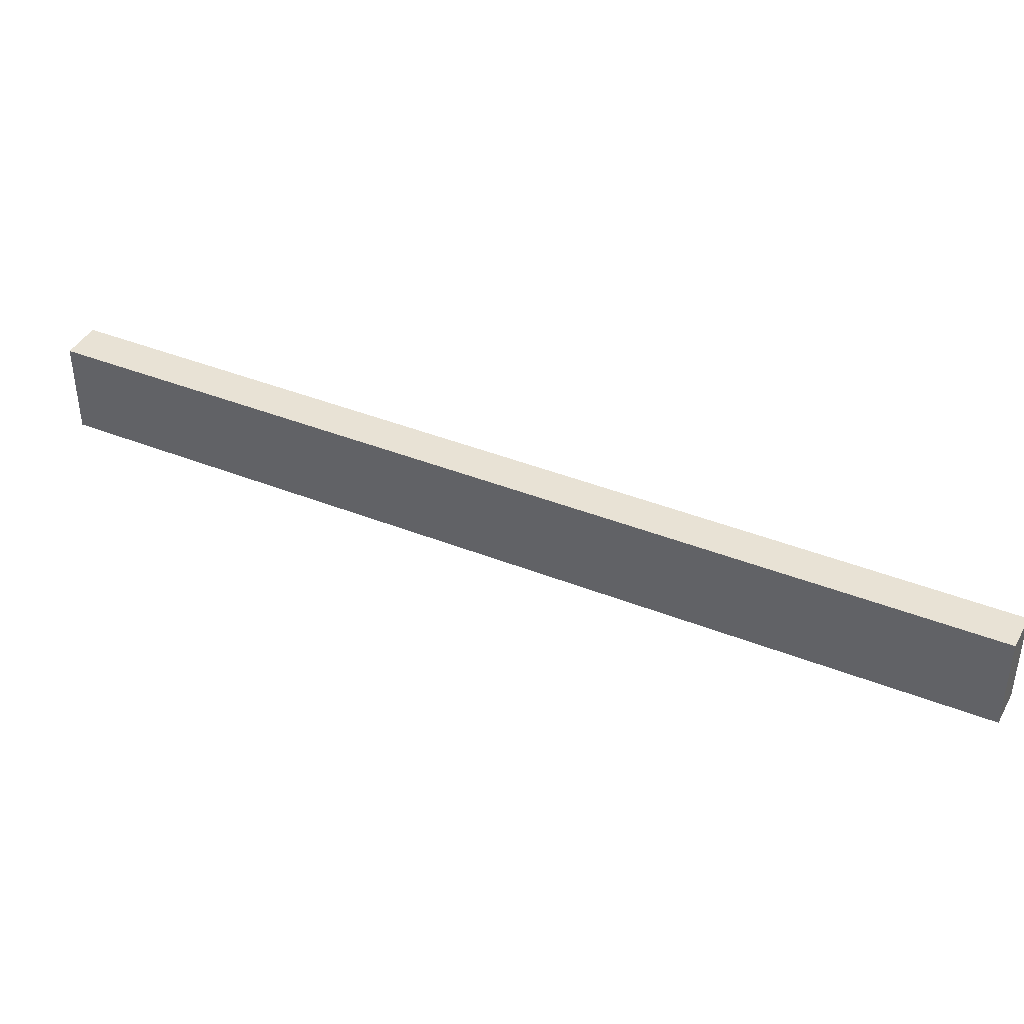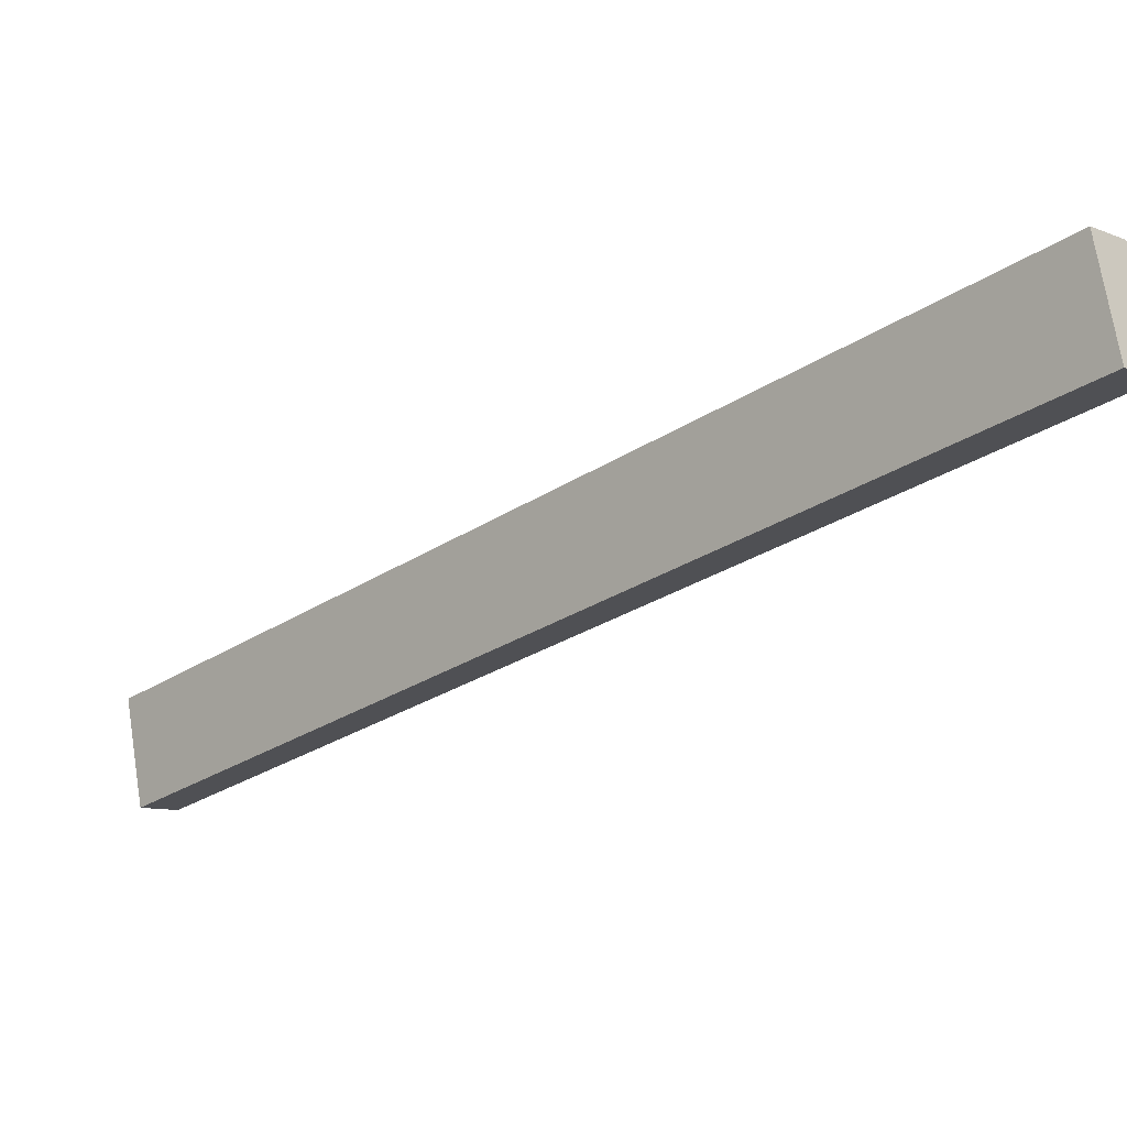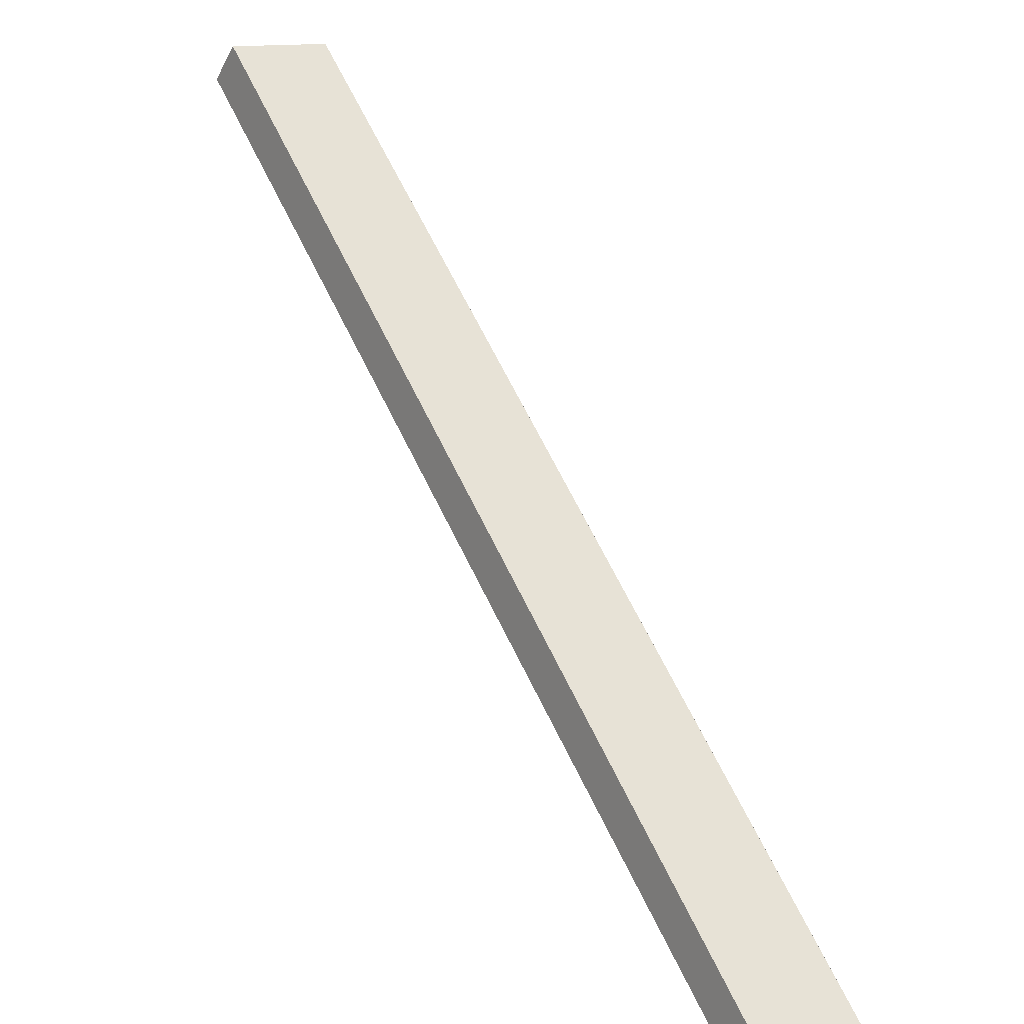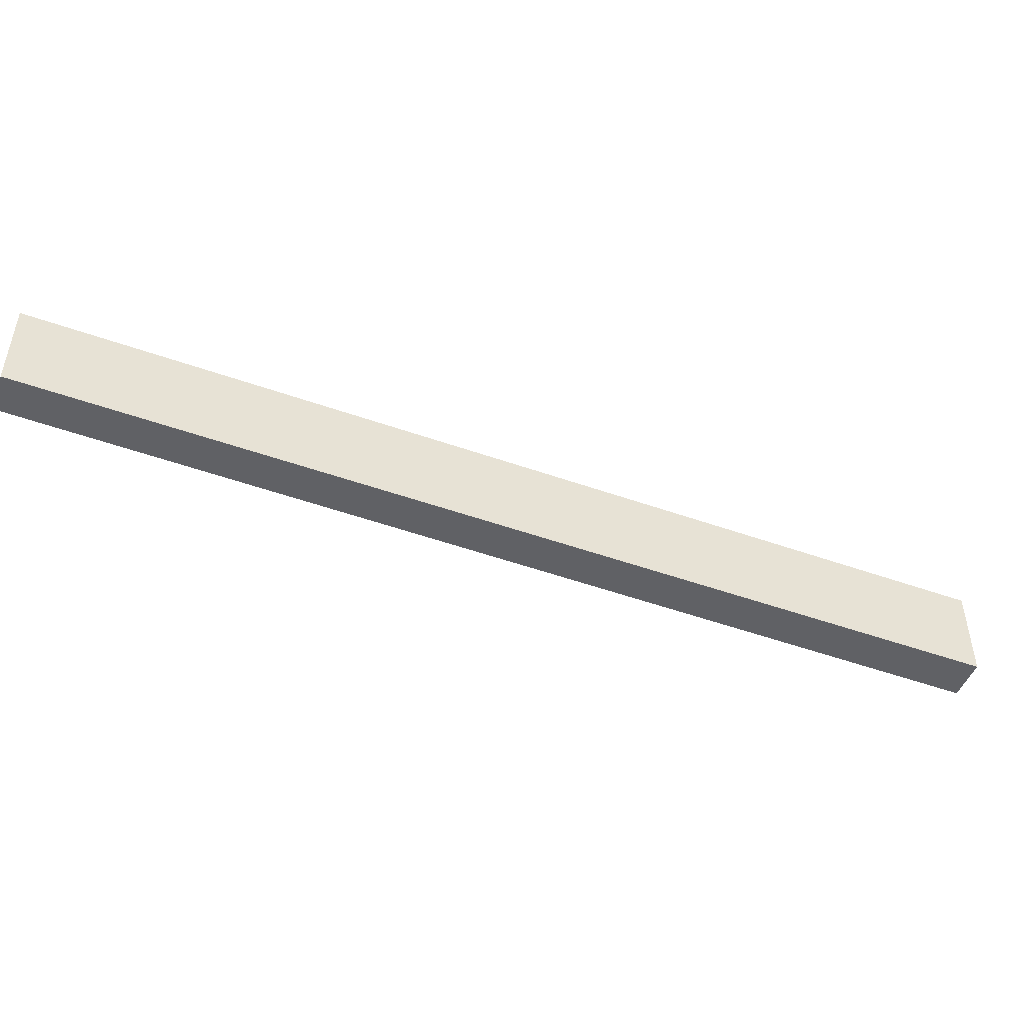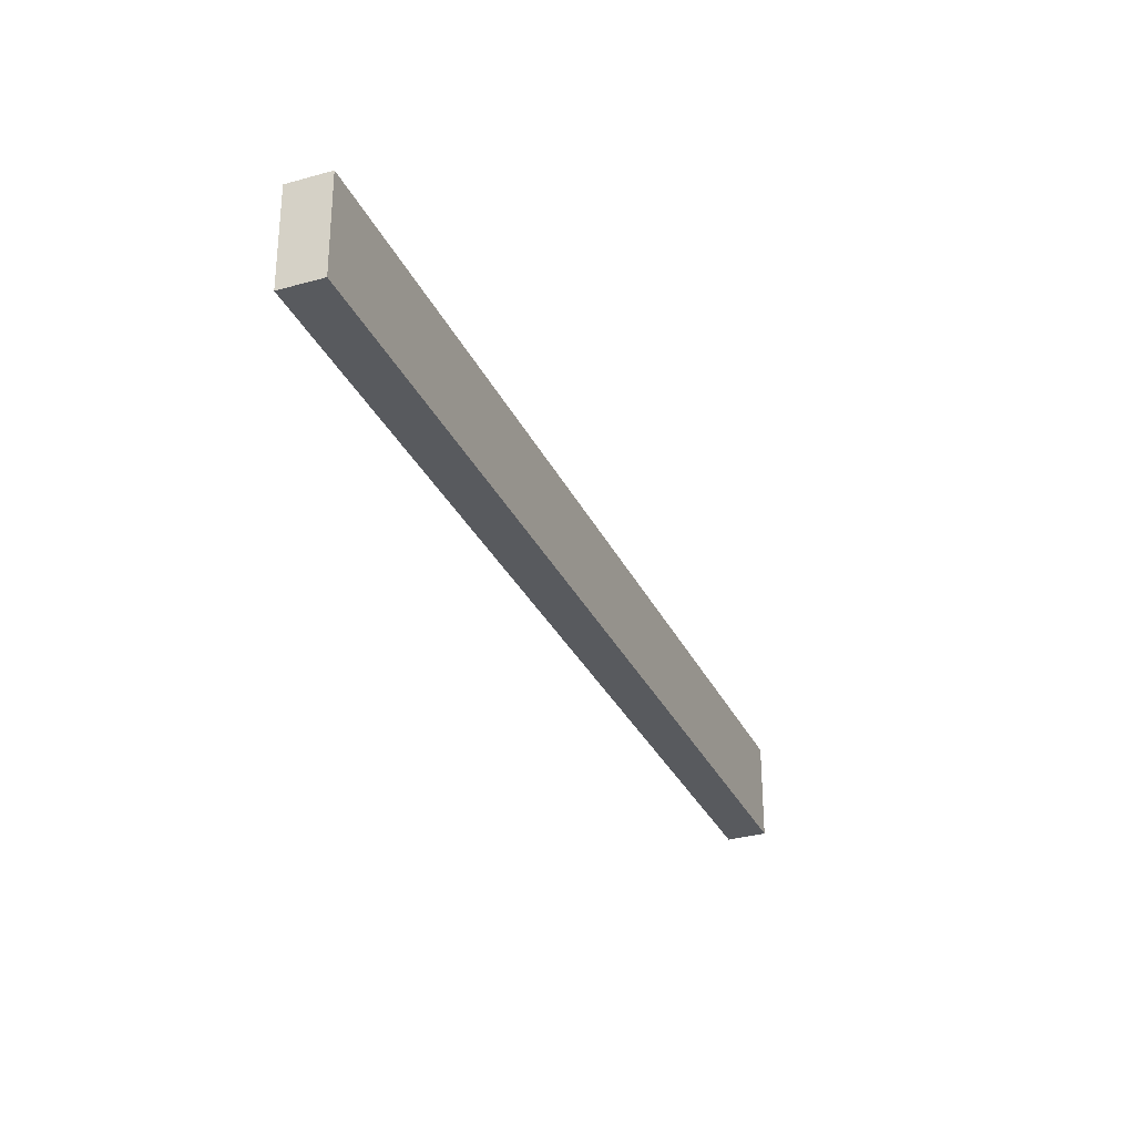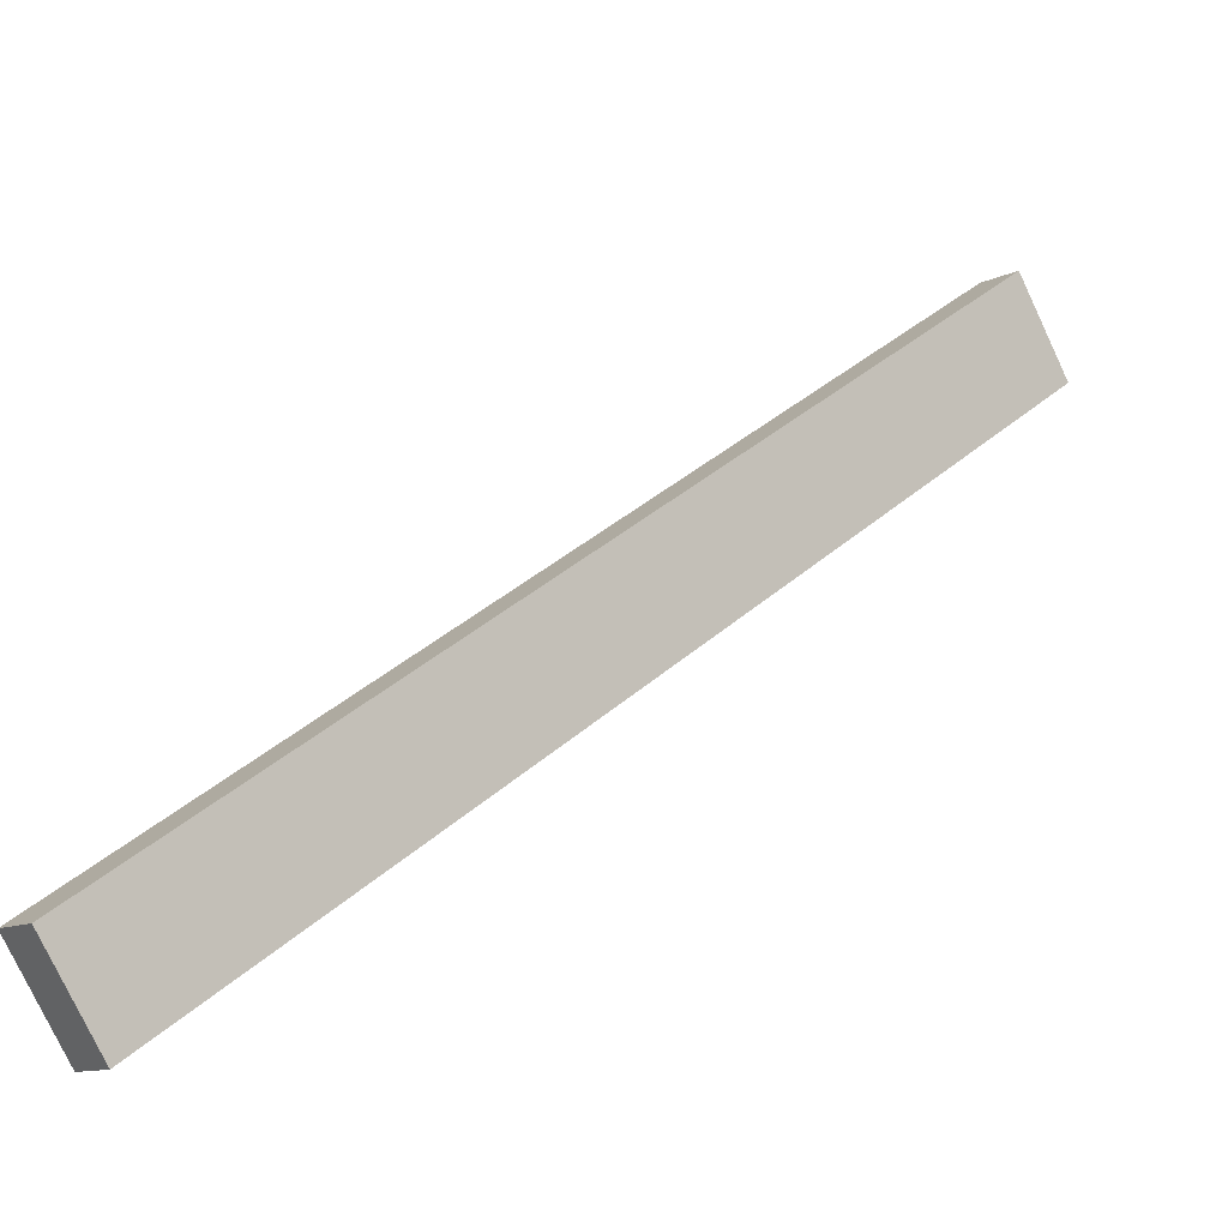
<metadata>
{"format":"obj","ext":"obj","renderer":"f3d","projection":"perspective","resolution":1024,"background":"white","views":[{"elev":40.7,"azim":161.4,"up":"+Y"},{"elev":71.6,"azim":-9.0,"up":"+Z"},{"elev":12.8,"azim":-127.3,"up":"+Z"},{"elev":-48.8,"azim":-66.3,"up":"+Y"},{"elev":-31.1,"azim":67.4,"up":"+Y"},{"elev":-78.0,"azim":25.2,"up":"+Z"}]}
</metadata>
<code>
v  1.065 3.658 -1.041
v  26.89 3.658 26.51
v  27.98 3.658 25.39
v  0 3.658 2.24e-16
v  27.98 -1.555e-15 25.39
v  1.065 6.374e-17 -1.041
v  0 0 0
v  26.89 -1.623e-15 26.51
g defaultobject
f 1 2 3
f 2 1 4
f 5 1 3
f 1 5 6
f 6 4 1
f 4 6 7
f 7 2 4
f 2 7 8
f 8 3 2
f 3 8 5
f 5 7 6
f 7 5 8

</code>
